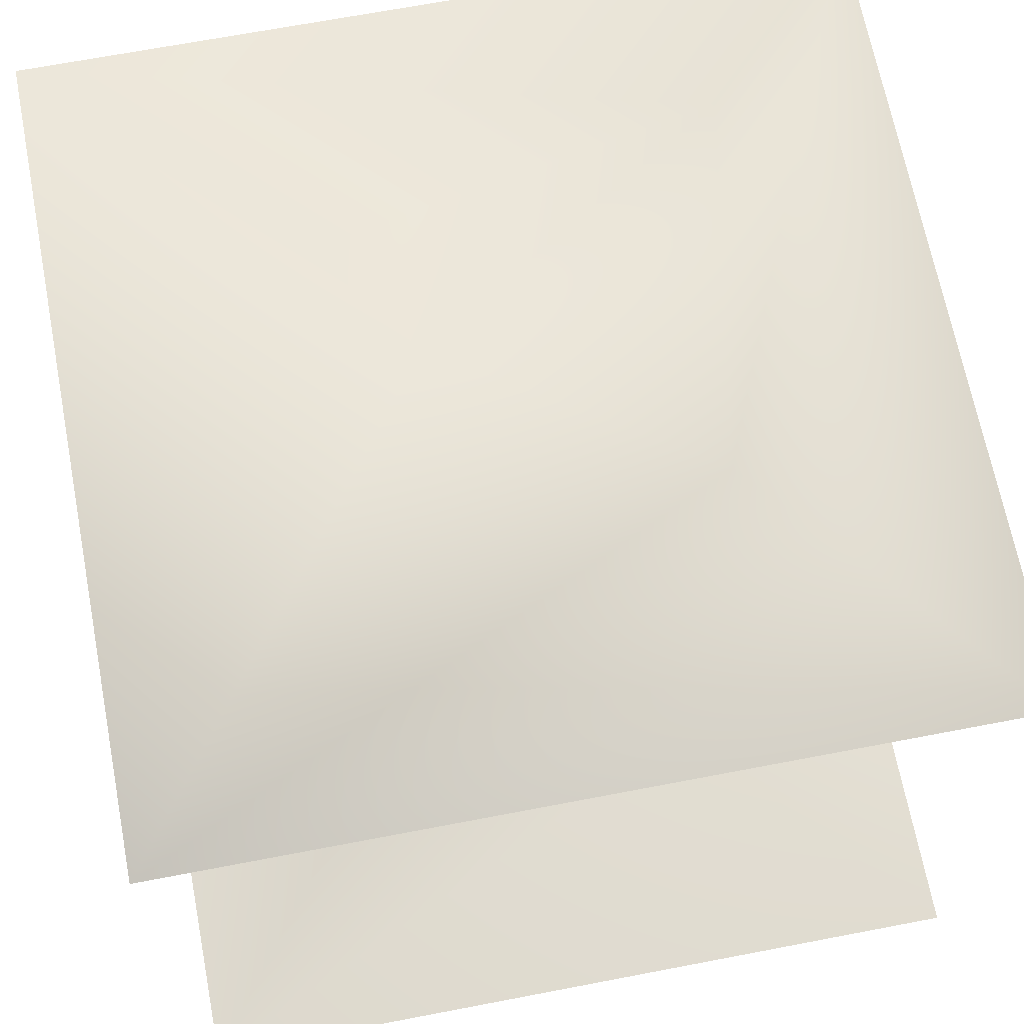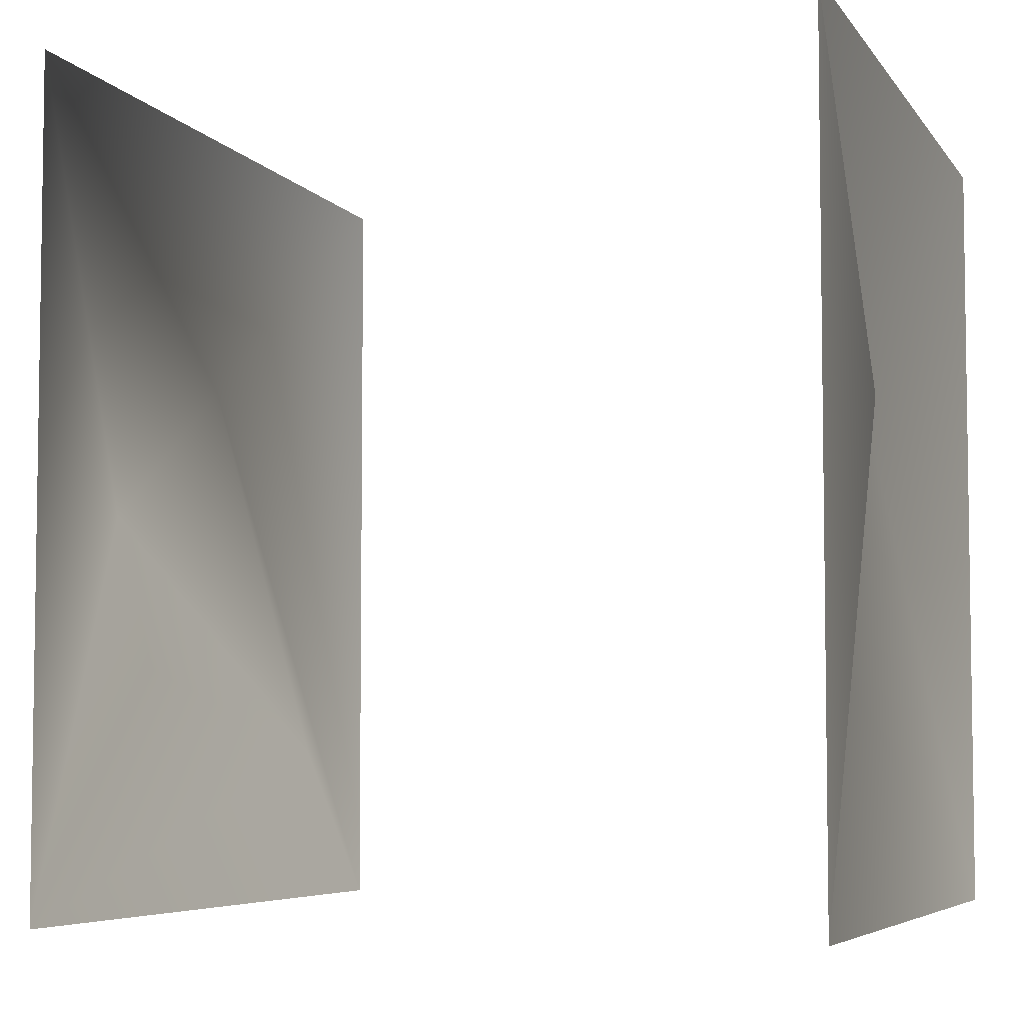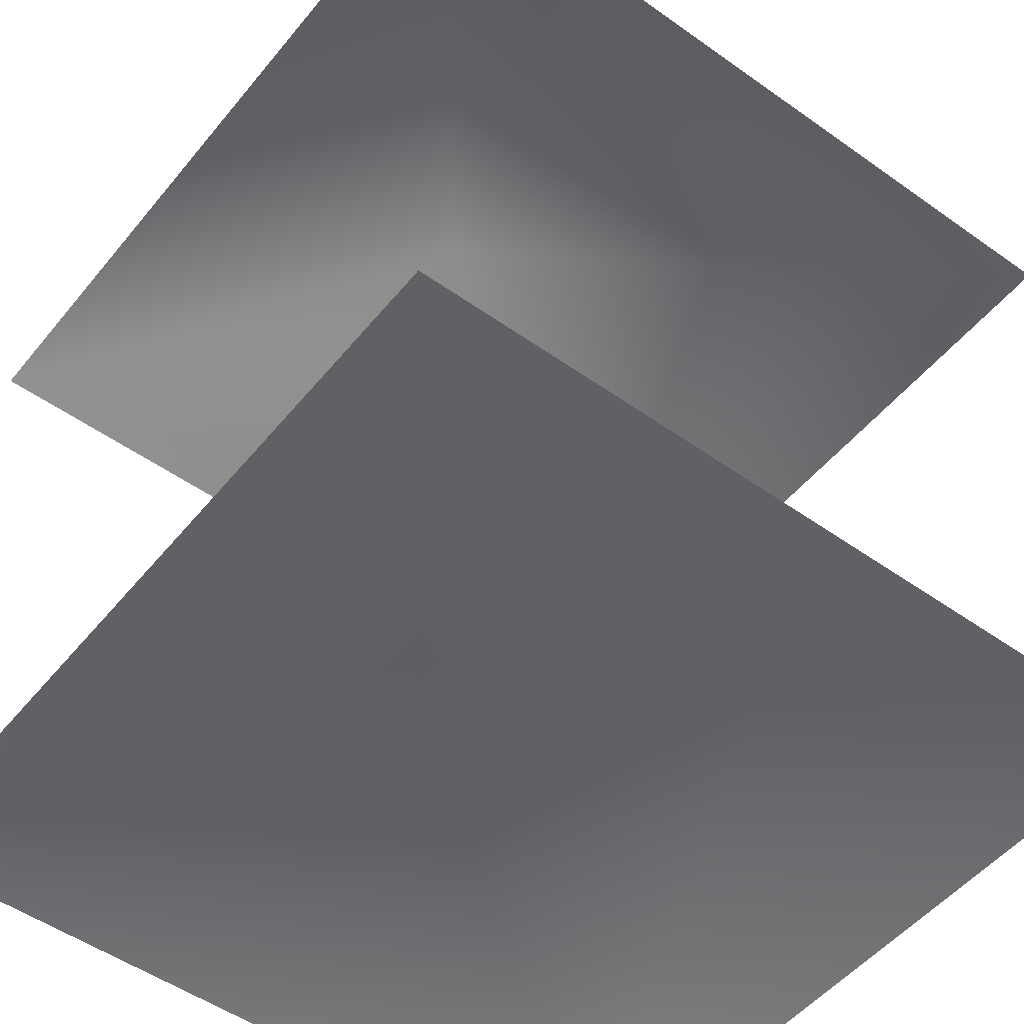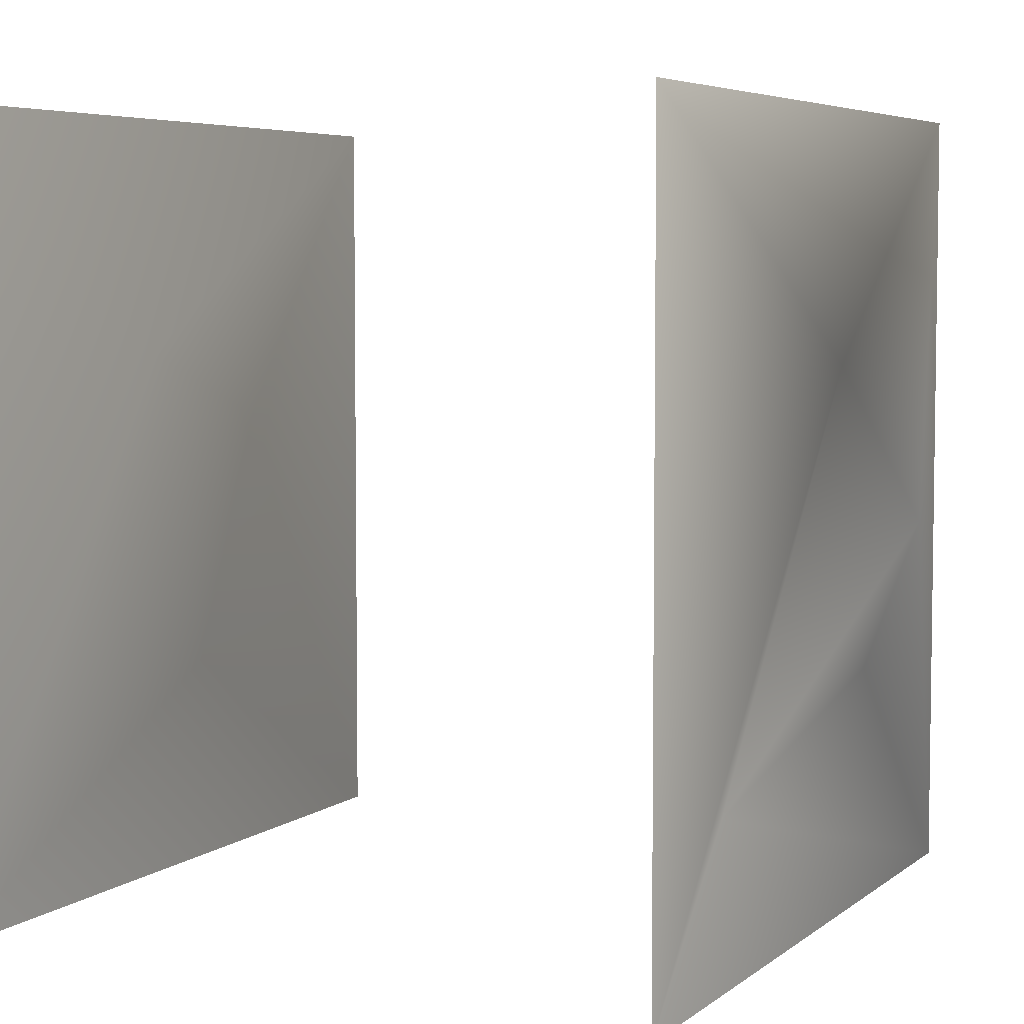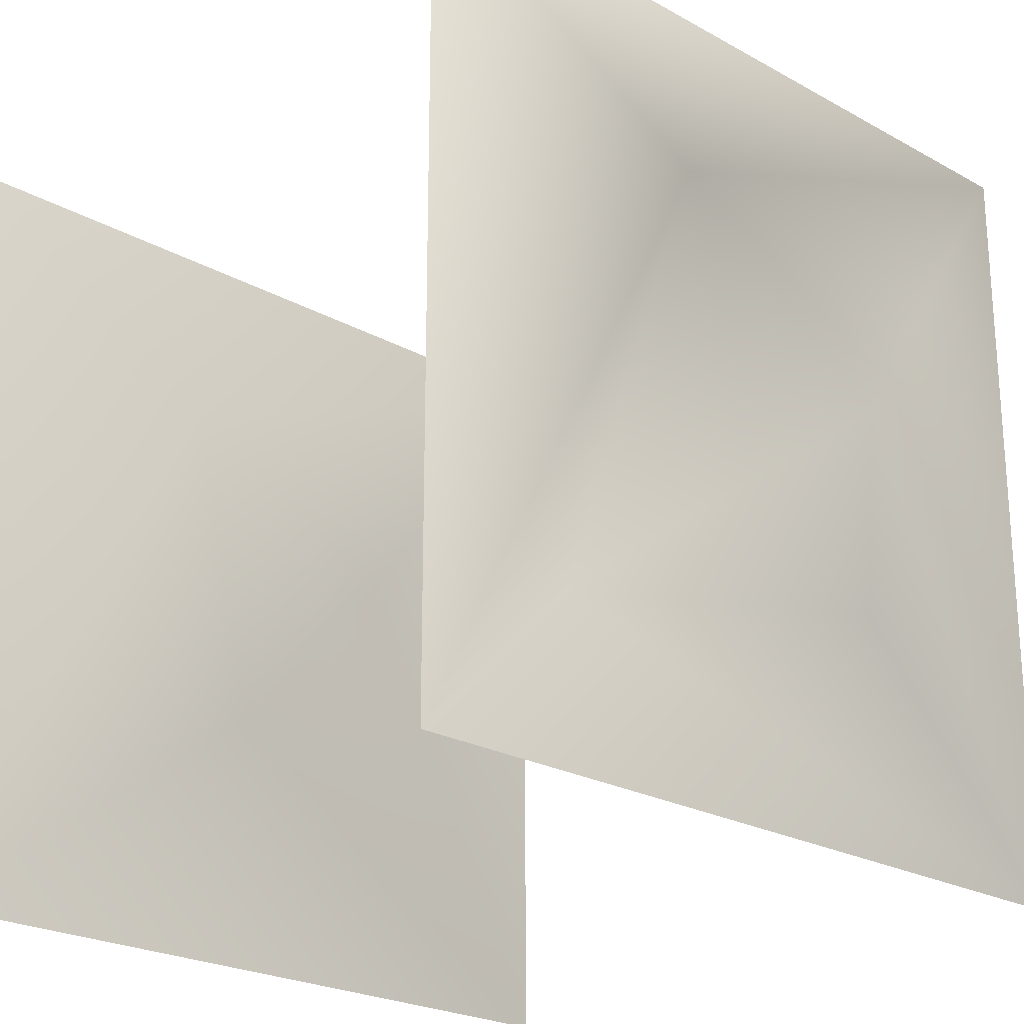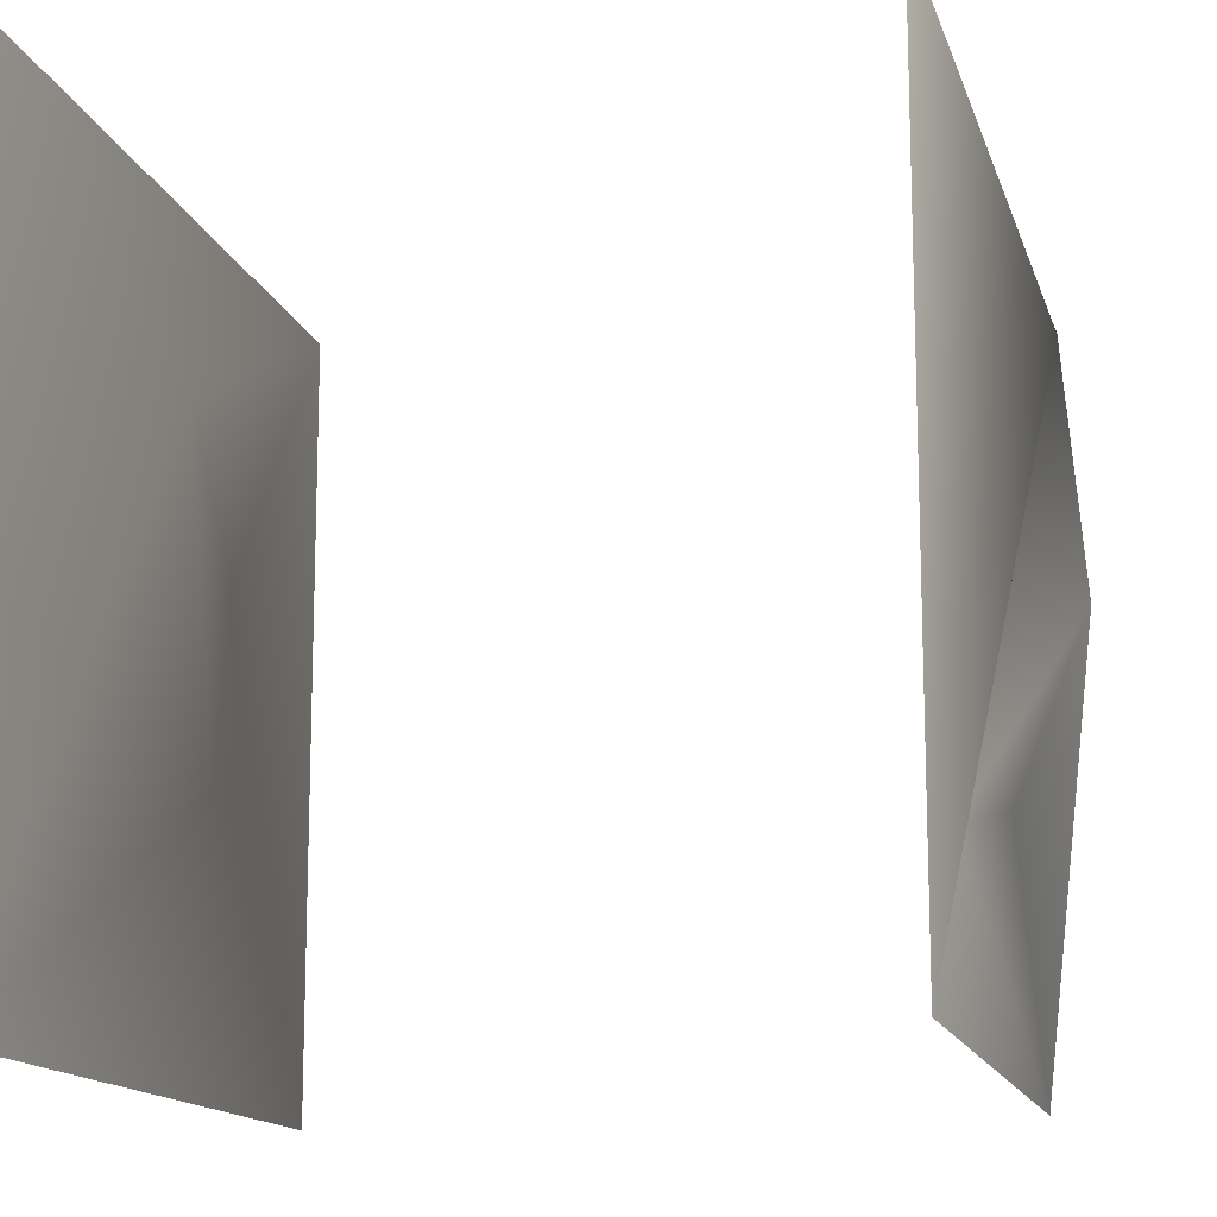
<metadata>
{"format":"obj","ext":"obj","renderer":"f3d","projection":"perspective","resolution":1024,"background":"white","views":[{"elev":67.3,"azim":-10.9,"up":"+Y"},{"elev":-5.5,"azim":-71.8,"up":"+Z"},{"elev":-50.9,"azim":-37.8,"up":"+Y"},{"elev":5.4,"azim":115.5,"up":"+Z"},{"elev":-23.2,"azim":136.6,"up":"+Z"},{"elev":-14.0,"azim":103.4,"up":"+Z"}]}
</metadata>
<code>
g default
v -3.35 0 -0.5
v -2.35 0 -0.5
v -3.05 0 0.1
v -2.65 0.1 0.2
v -2.75 0.1 -0.2
v -3.35 0 0.5
v -2.35 0 0.5
v -3.35 0.9 0.5
v -2.35 0.9 0.5
v -3.35 0.9 -0.5
v -2.35 0.9 -0.5
v -3.05 0.9 -0.2
v -2.55 0.9 -0.3
v -2.65 1 0.2
v -2.95 1 0
g stile005
f 2 4 7
f 6 3 1
f 1 5 2
f 4 3 6 7
f 5 3 4
f 1 3 5
f 2 5 4
f 15 8 10 12
f 13 12 10 11
f 8 15 14 9
f 14 13 11 9
f 15 12 13
f 14 15 13

</code>
